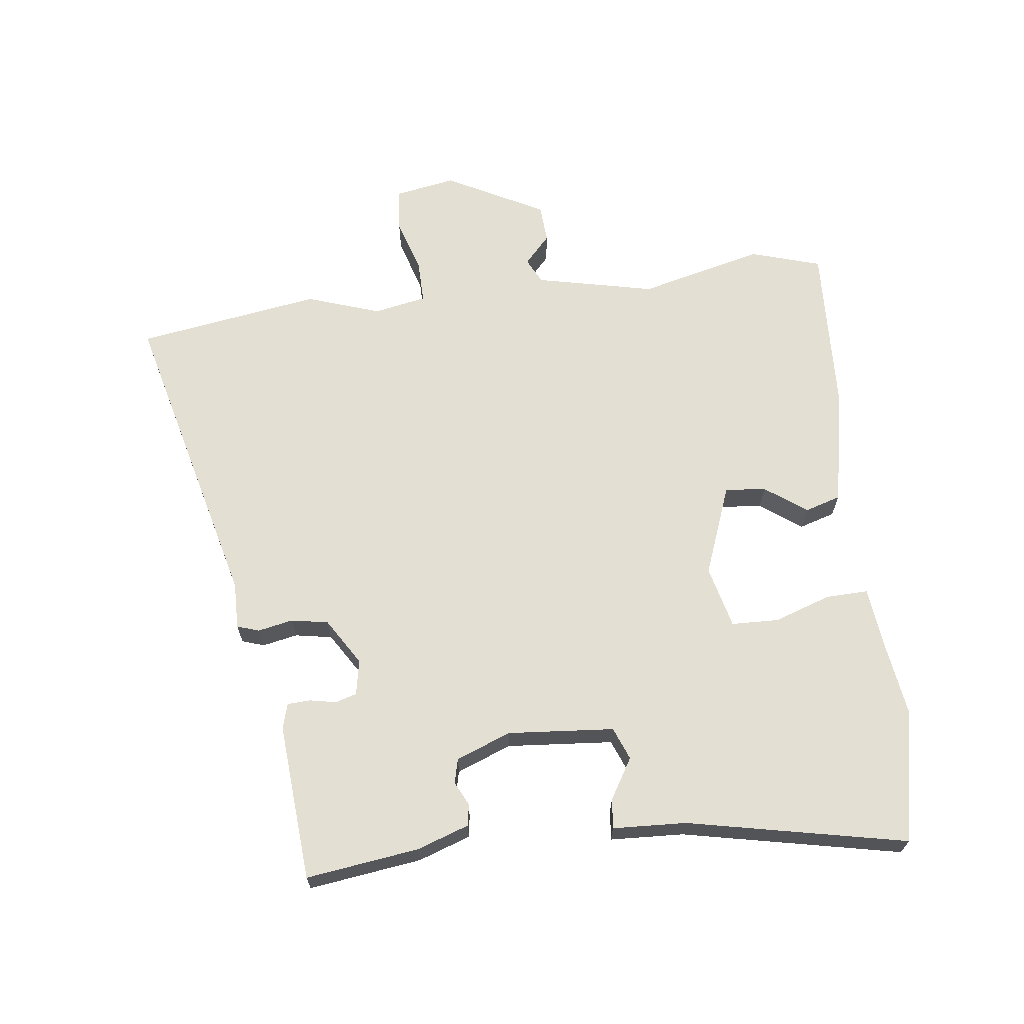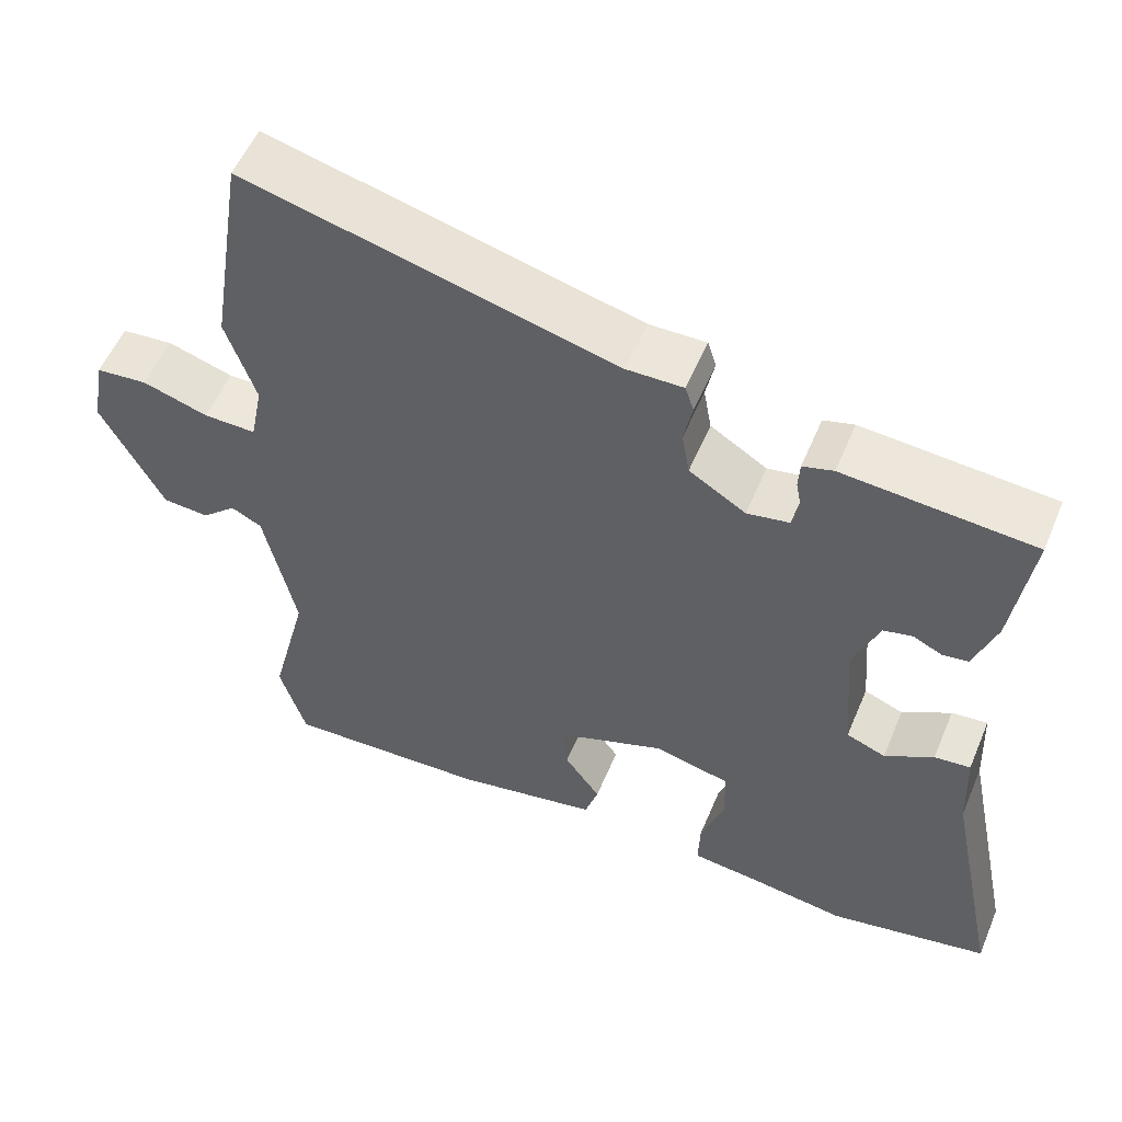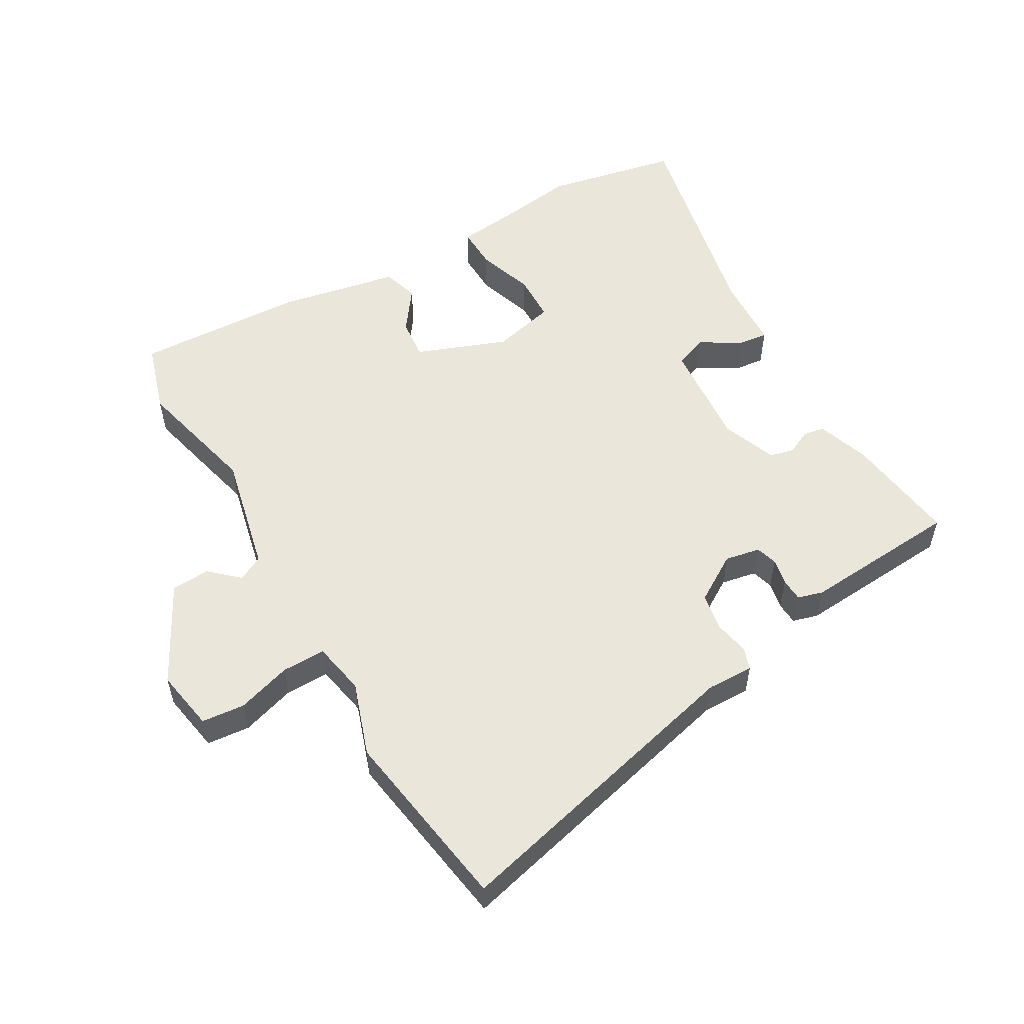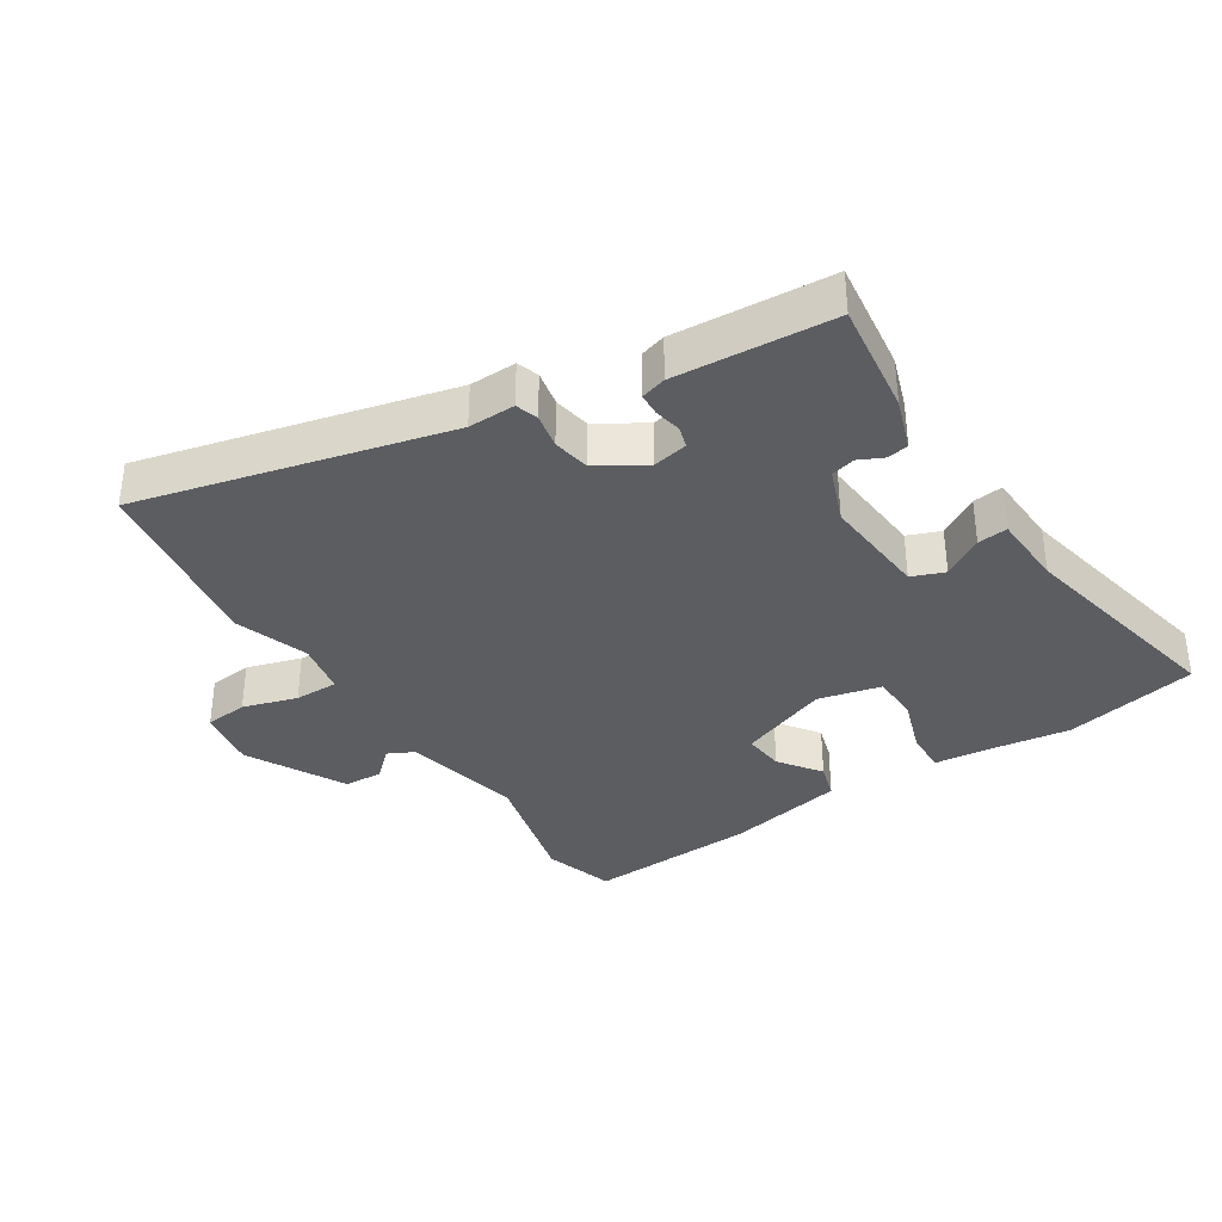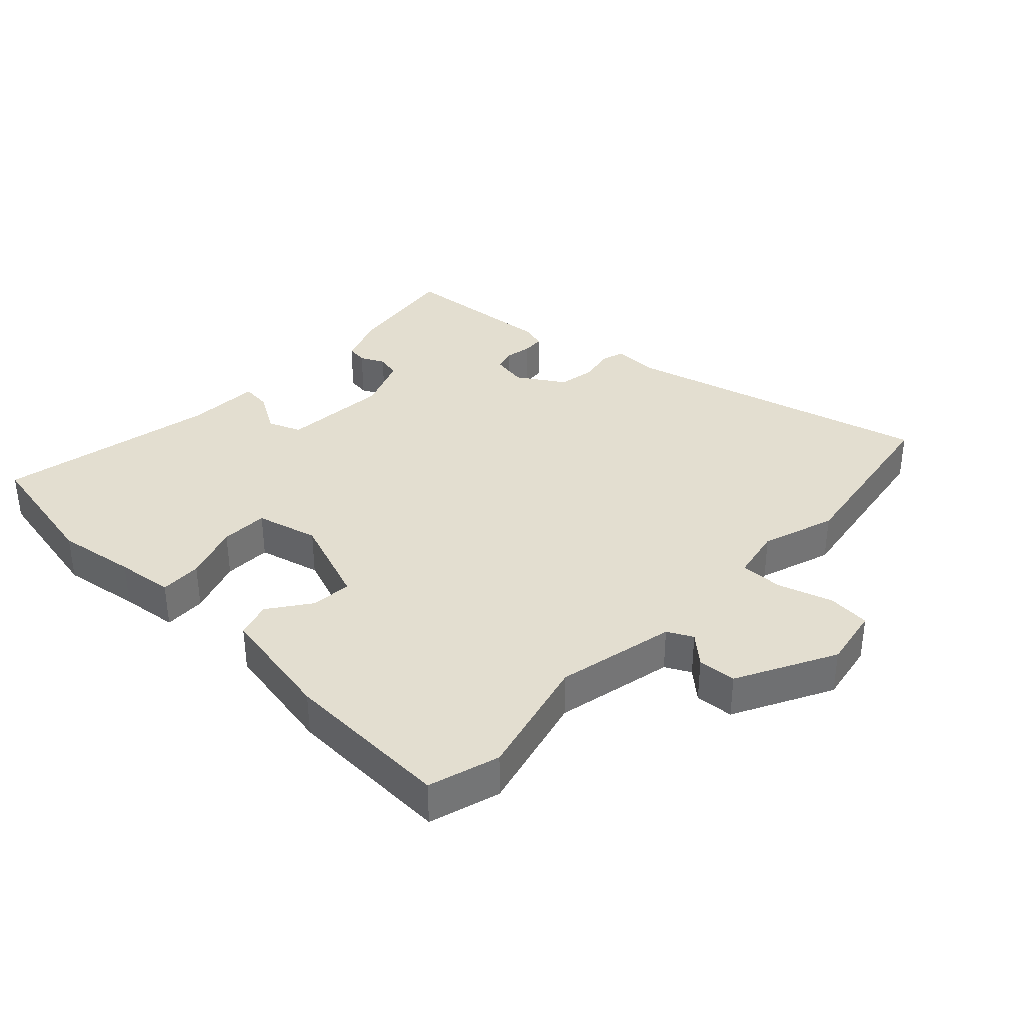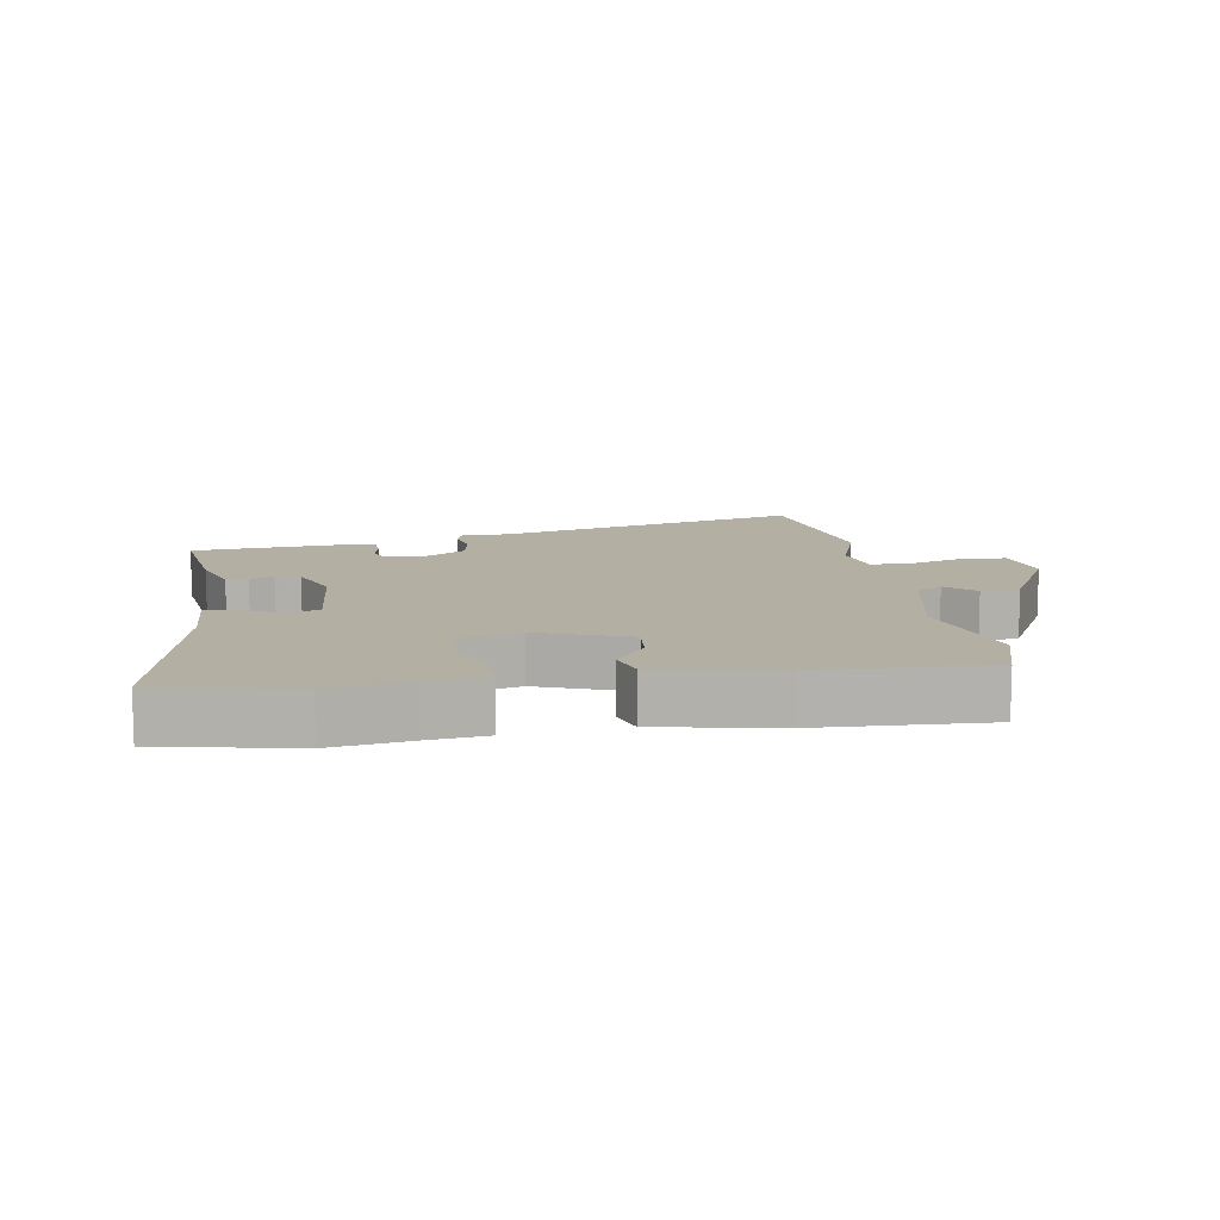
<metadata>
{"format":"obj","ext":"obj","renderer":"f3d","projection":"perspective","resolution":1024,"background":"white","views":[{"elev":66.5,"azim":83.2,"up":"+Y"},{"elev":54.9,"azim":22.6,"up":"+Z"},{"elev":54.7,"azim":-29.7,"up":"+Y"},{"elev":-35.9,"azim":33.1,"up":"+Y"},{"elev":35.8,"azim":-136.7,"up":"+Y"},{"elev":11.1,"azim":171.0,"up":"+Y"}]}
</metadata>
<code>
v -0.524 0.07 0.349
v -0.479 0.07 0.632
v -0.008 0.07 0.512
v 0.064 0.07 0.513
v 0.075 0.07 0.479
v 0.064 0.07 0.425
v 0.074 0.07 0.368
v 0.146 0.07 0.323
v 0.2 0.07 0.333
v 0.21 0.07 0.366
v 0.202 0.07 0.407
v 0.204 0.07 0.442
v 0.243 0.07 0.453
v 0.485 0.07 0.434
v 0.461 0.07 0.26
v 0.433 0.07 0.18
v 0.4 0.07 0.175
v 0.363 0.07 0.193
v 0.326 0.07 0.184
v 0.293 0.07 0.1
v 0.306 0.07 -0.064
v 0.356 0.07 -0.084
v 0.418 0.07 -0.047
v 0.464 0.07 -0.042
v 0.469 0.07 -0.155
v 0.538 0.07 -0.492
v 0.333 0.07 -0.533
v 0.212 0.07 -0.515
v 0.124 0.07 -0.505
v 0.126 0.07 -0.44
v 0.156 0.07 -0.353
v 0.154 0.07 -0.28
v 0.058 0.07 -0.256
v -0.081 0.07 -0.308
v -0.075 0.07 -0.371
v -0.029 0.07 -0.435
v -0.046 0.07 -0.49
v -0.229 0.07 -0.525
v -0.489 0.07 -0.536
v -0.522 0.07 -0.427
v -0.474 0.07 -0.236
v -0.514 0.07 -0.053
v -0.553 0.07 -0.033
v -0.597 0.07 -0.073
v -0.656 0.07 -0.069
v -0.735 0.07 0.082
v -0.718 0.07 0.176
v -0.652 0.07 0.182
v -0.569 0.07 0.156
v -0.502 0.07 0.155
v -0.486 0.07 0.236
v -0.524 0 0.349
v -0.479 0 0.632
v -0.008 0 0.512
v 0.064 0 0.513
v 0.075 0 0.479
v 0.064 0 0.425
v 0.074 0 0.368
v 0.146 0 0.323
v 0.2 0 0.333
v 0.21 0 0.366
v 0.202 0 0.407
v 0.204 0 0.442
v 0.243 0 0.453
v 0.485 0 0.434
v 0.461 0 0.26
v 0.433 0 0.18
v 0.4 0 0.175
v 0.363 0 0.193
v 0.326 0 0.184
v 0.293 0 0.1
v 0.306 0 -0.064
v 0.356 0 -0.084
v 0.418 0 -0.047
v 0.464 0 -0.042
v 0.469 0 -0.155
v 0.538 0 -0.492
v 0.333 0 -0.533
v 0.212 0 -0.515
v 0.124 0 -0.505
v 0.126 0 -0.44
v 0.156 0 -0.353
v 0.154 0 -0.28
v 0.058 0 -0.256
v -0.081 0 -0.308
v -0.075 0 -0.371
v -0.029 0 -0.435
v -0.046 0 -0.49
v -0.229 0 -0.525
v -0.489 0 -0.536
v -0.522 0 -0.427
v -0.474 0 -0.236
v -0.514 0 -0.053
v -0.553 0 -0.033
v -0.597 0 -0.073
v -0.656 0 -0.069
v -0.735 0 0.082
v -0.718 0 0.176
v -0.652 0 0.182
v -0.569 0 0.156
v -0.502 0 0.155
v -0.486 0 0.236
f 46 47 48 49
f 46 49 50
f 43 44 45 46
f 42 43 46 50
f 41 42 50 51
f 39 40 41
f 38 39 41
f 35 36 37 38
f 34 35 38 41
f 33 34 41 51
f 28 29 30 31
f 28 31 32
f 25 26 27 28
f 25 28 32
f 22 23 24 25
f 21 22 25 32
f 20 21 32 33
f 15 16 17 18
f 15 18 19
f 14 15 19
f 13 14 19
f 10 11 12 13
f 9 10 13 19
f 8 9 19 20
f 3 4 5 6
f 3 6 7
f 2 3 7
f 8 20 33 51
f 7 8 51
f 1 2 7 51
f 100 99 98 97
f 101 100 97
f 97 96 95 94
f 101 97 94 93
f 102 101 93 92
f 92 91 90
f 92 90 89
f 89 88 87 86
f 92 89 86 85
f 102 92 85 84
f 82 81 80 79
f 83 82 79
f 79 78 77 76
f 83 79 76
f 76 75 74 73
f 83 76 73 72
f 84 83 72 71
f 69 68 67 66
f 70 69 66
f 70 66 65
f 70 65 64
f 64 63 62 61
f 70 64 61 60
f 71 70 60 59
f 57 56 55 54
f 58 57 54
f 58 54 53
f 102 84 71 59
f 102 59 58
f 102 58 53 52
f 1 52 53 2
f 2 53 54 3
f 3 54 55 4
f 4 55 56 5
f 5 56 57 6
f 6 57 58 7
f 7 58 59 8
f 8 59 60 9
f 9 60 61 10
f 10 61 62 11
f 11 62 63 12
f 12 63 64 13
f 13 64 65 14
f 14 65 66 15
f 15 66 67 16
f 16 67 68 17
f 17 68 69 18
f 18 69 70 19
f 19 70 71 20
f 20 71 72 21
f 21 72 73 22
f 22 73 74 23
f 23 74 75 24
f 24 75 76 25
f 25 76 77 26
f 26 77 78 27
f 27 78 79 28
f 28 79 80 29
f 29 80 81 30
f 30 81 82 31
f 31 82 83 32
f 32 83 84 33
f 33 84 85 34
f 34 85 86 35
f 35 86 87 36
f 36 87 88 37
f 37 88 89 38
f 38 89 90 39
f 39 90 91 40
f 40 91 92 41
f 41 92 93 42
f 42 93 94 43
f 43 94 95 44
f 44 95 96 45
f 45 96 97 46
f 46 97 98 47
f 47 98 99 48
f 48 99 100 49
f 49 100 101 50
f 50 101 102 51
f 51 102 52 1

</code>
